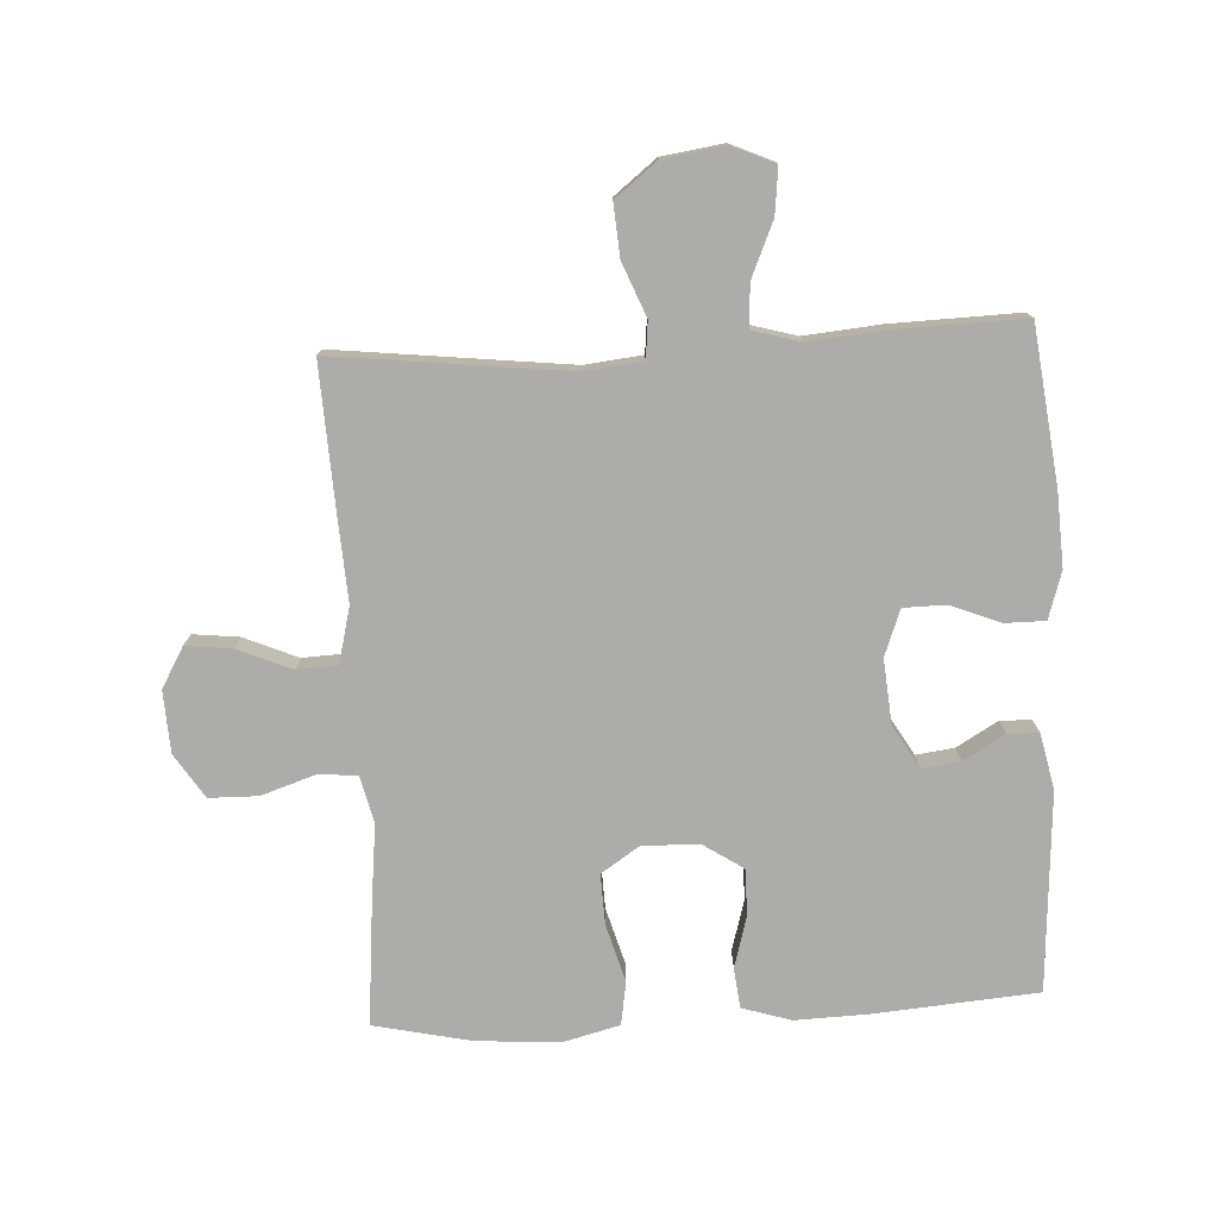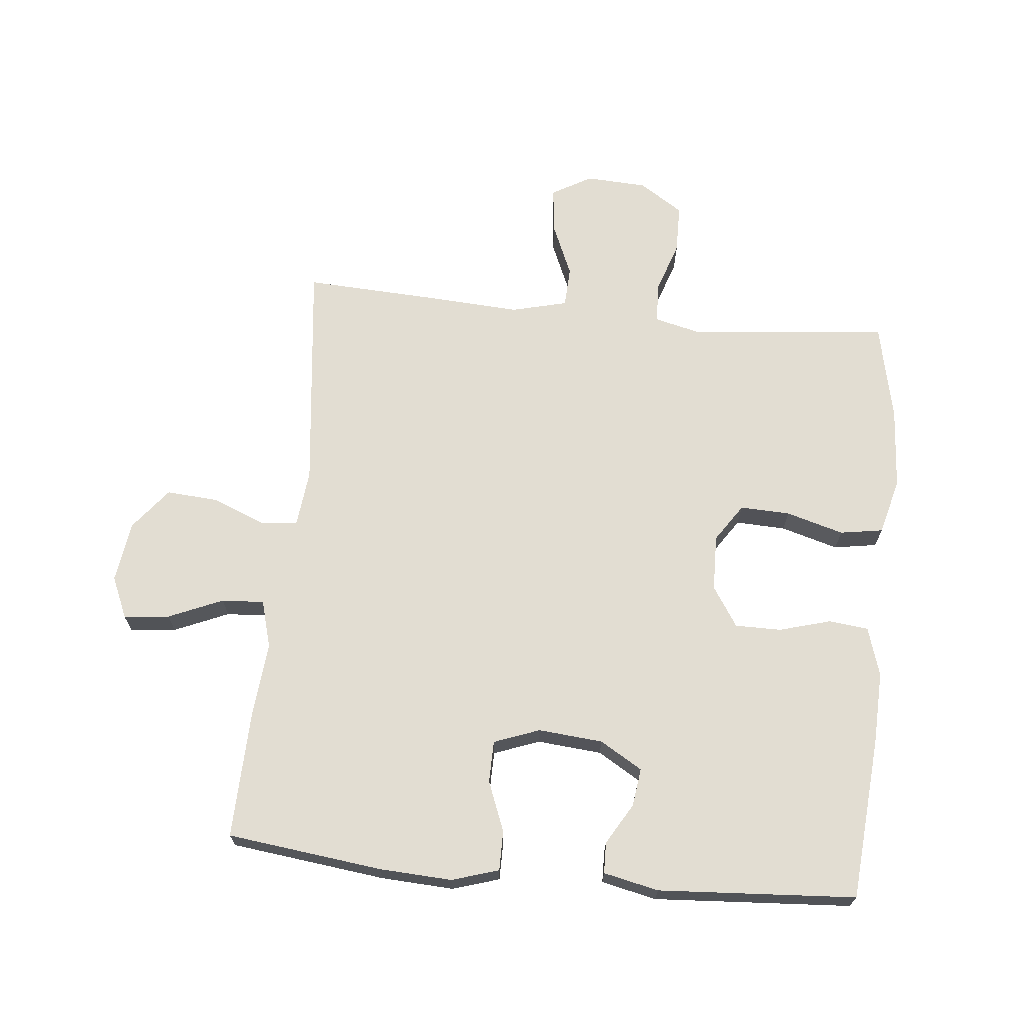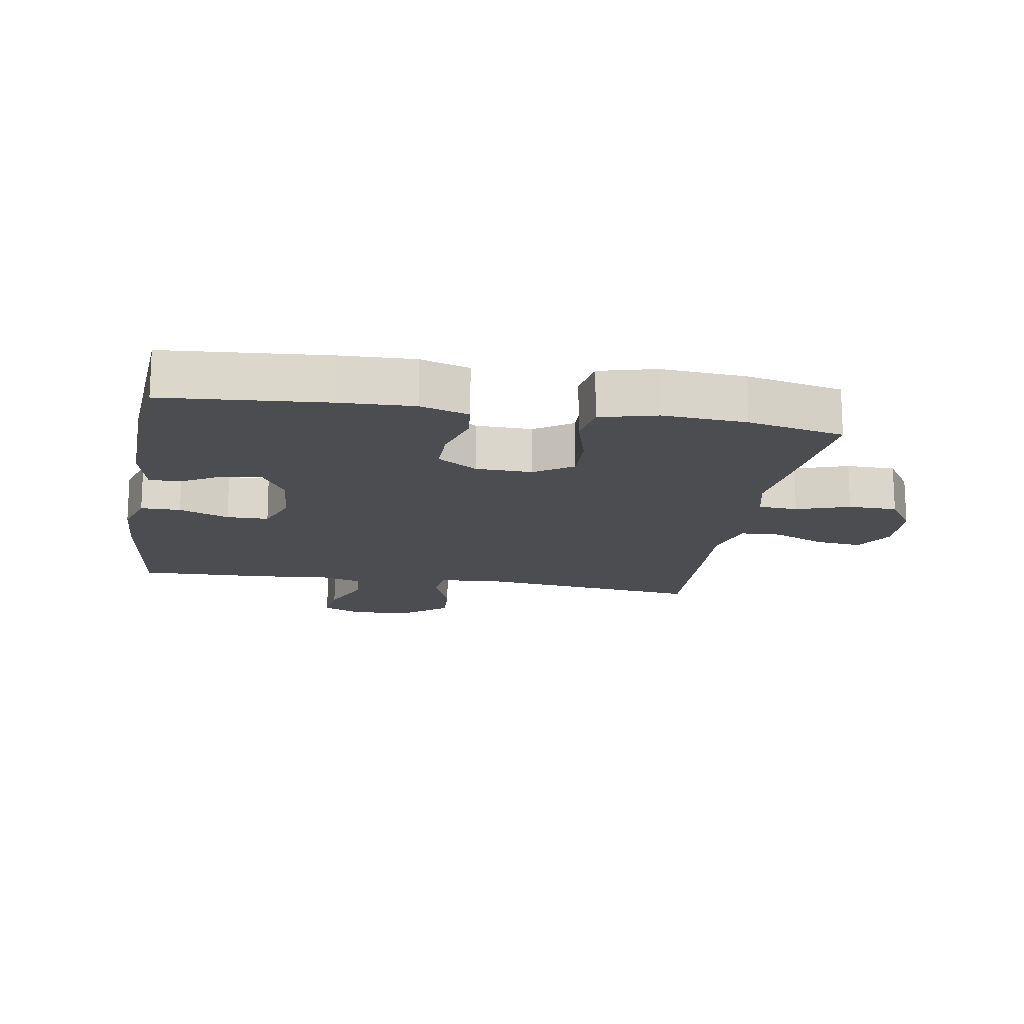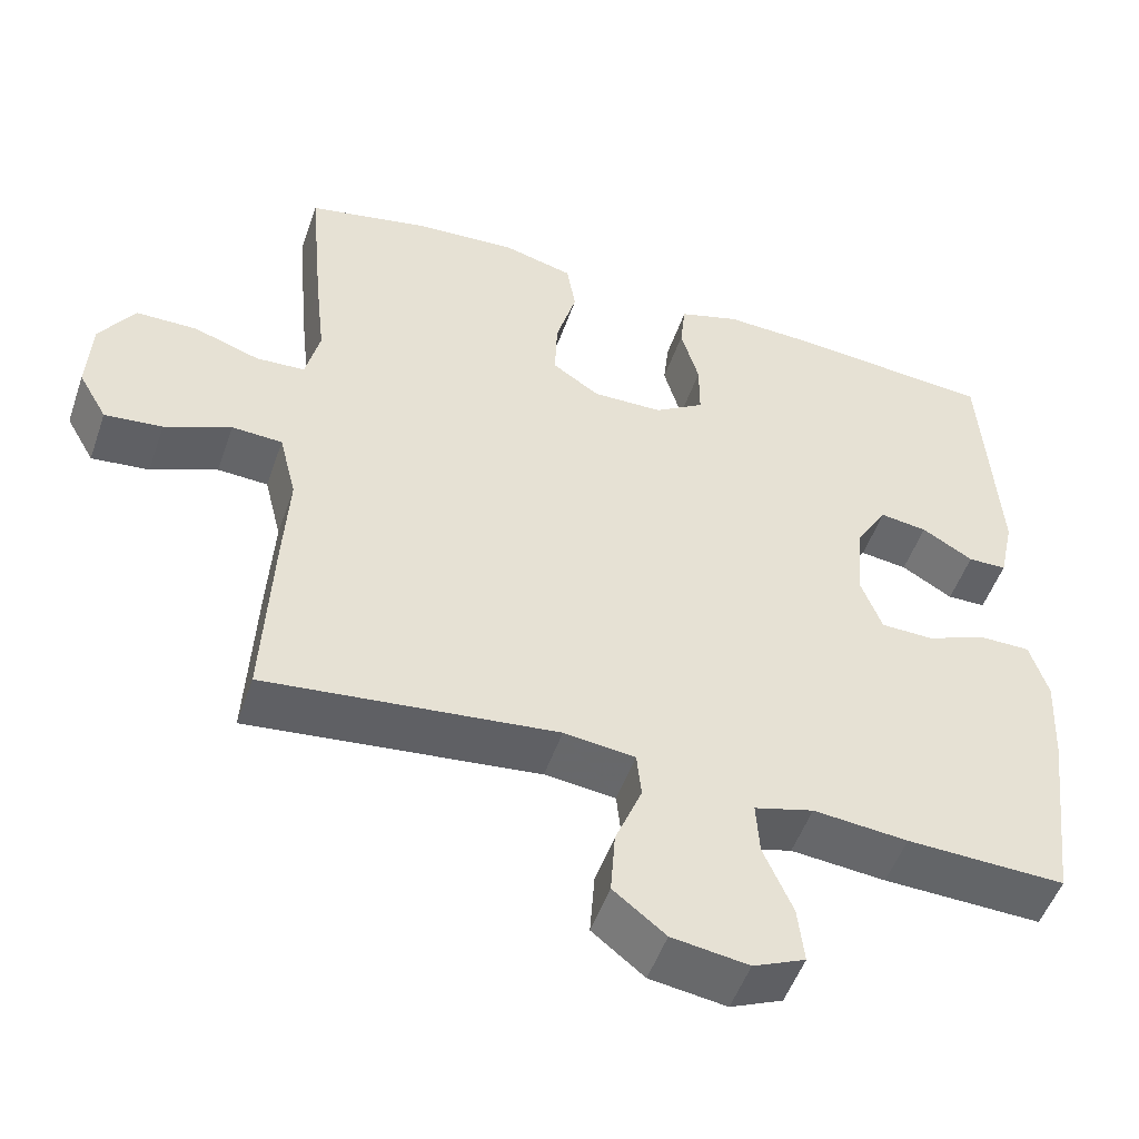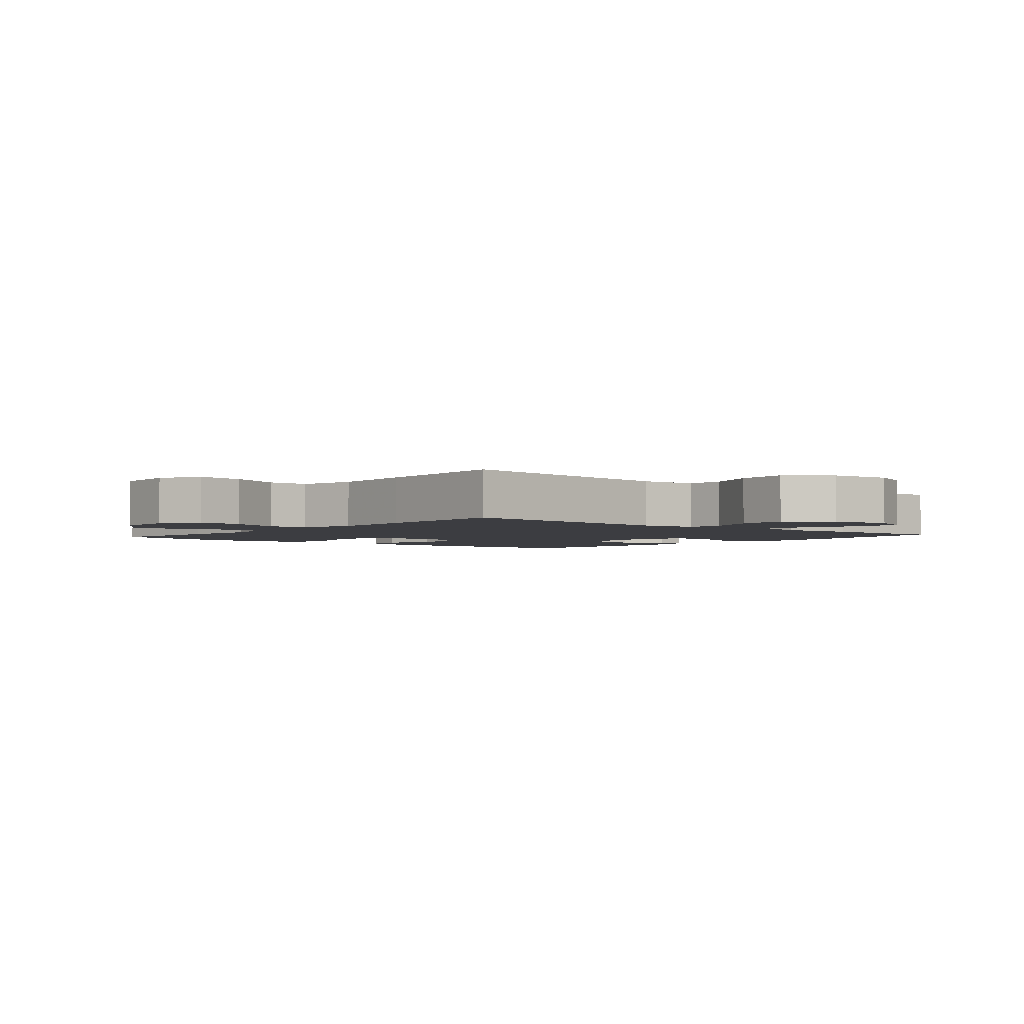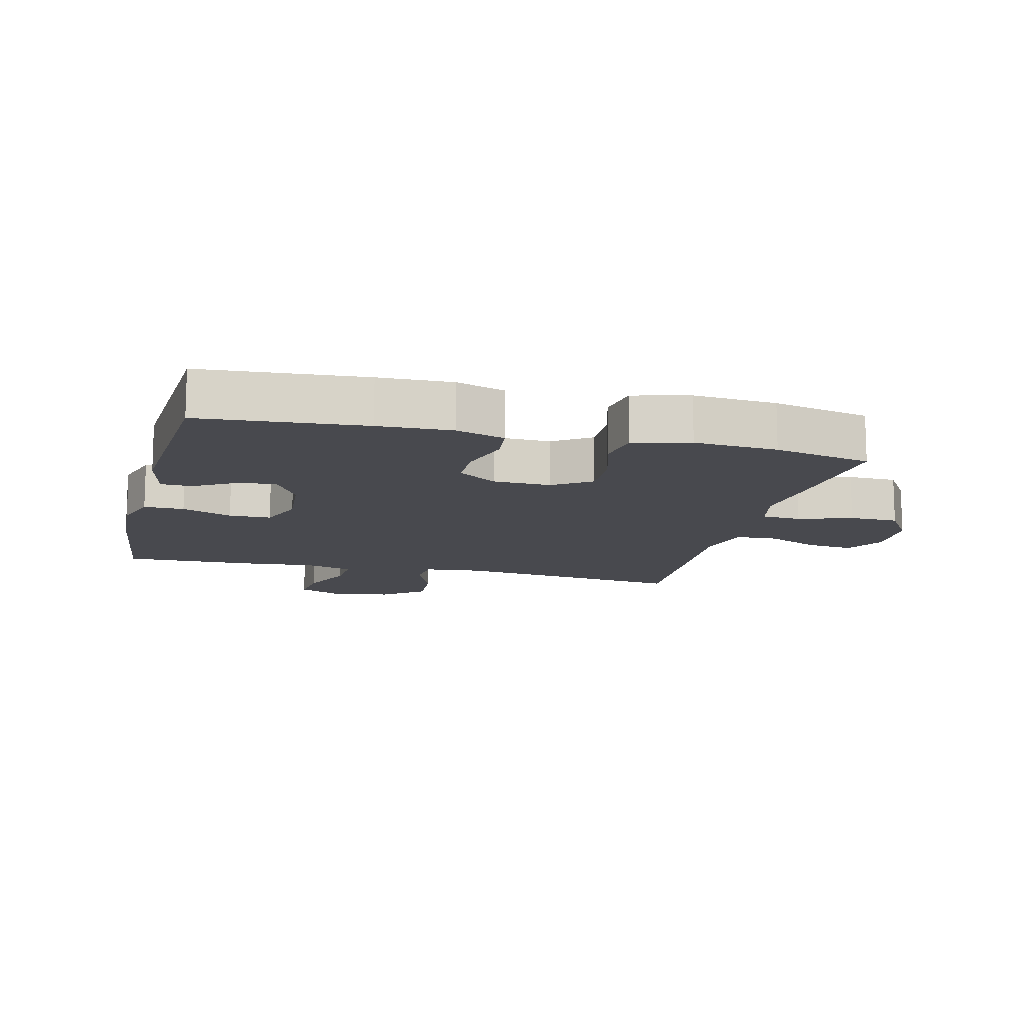
<metadata>
{"format":"obj","ext":"obj","renderer":"f3d","projection":"perspective","resolution":1024,"background":"white","views":[{"elev":-76.8,"azim":-177.0,"up":"+Y"},{"elev":68.3,"azim":-84.3,"up":"+Y"},{"elev":-15.9,"azim":-9.6,"up":"+Y"},{"elev":-51.0,"azim":161.1,"up":"+Z"},{"elev":-2.8,"azim":139.6,"up":"+Y"},{"elev":-12.7,"azim":-14.1,"up":"+Y"}]}
</metadata>
<code>
v -0.5 0.07 -0.5
v -0.53 0.07 -0.255
v -0.536 0.07 -0.14
v -0.513 0.07 -0.066
v -0.45 0.07 -0.066
v -0.371 0.07 -0.097
v -0.305 0.07 -0.096
v -0.278 0.07 -0.024
v -0.287 0.07 0.078
v -0.327 0.07 0.145
v -0.387 0.07 0.137
v -0.452 0.07 0.099
v -0.501 0.07 0.1
v -0.52 0.07 0.187
v -0.5 0.07 0.5
v -0.243 0.07 0.521
v -0.128 0.07 0.525
v -0.051 0.07 0.501
v -0.044 0.07 0.438
v -0.067 0.07 0.357
v -0.067 0.07 0.284
v -0.004 0.07 0.243
v 0.085 0.07 0.241
v 0.145 0.07 0.281
v 0.142 0.07 0.36
v 0.116 0.07 0.451
v 0.127 0.07 0.519
v 0.216 0.07 0.542
v 0.347 0.07 0.533
v 0.5 0.07 0.5
v 0.482 0.07 0.304
v 0.469 0.07 0.187
v 0.487 0.07 0.112
v 0.549 0.07 0.108
v 0.633 0.07 0.136
v 0.71 0.07 0.135
v 0.755 0.07 0.066
v 0.76 0.07 -0.031
v 0.724 0.07 -0.094
v 0.651 0.07 -0.086
v 0.567 0.07 -0.05
v 0.503 0.07 -0.053
v 0.481 0.07 -0.141
v 0.489 0.07 -0.276
v 0.5 0.07 -0.5
v 0.132 0.07 -0.458
v 0.042 0.07 -0.468
v 0.036 0.07 -0.526
v 0.07 0.07 -0.61
v 0.076 0.07 -0.692
v 0.01 0.07 -0.744
v -0.087 0.07 -0.758
v -0.153 0.07 -0.729
v -0.145 0.07 -0.657
v -0.108 0.07 -0.571
v -0.104 0.07 -0.504
v -0.179 0.07 -0.483
v -0.299 0.07 -0.494
v -0.5 0 -0.5
v -0.53 0 -0.255
v -0.536 0 -0.14
v -0.513 0 -0.066
v -0.45 0 -0.066
v -0.371 0 -0.097
v -0.305 0 -0.096
v -0.278 0 -0.024
v -0.287 0 0.078
v -0.327 0 0.145
v -0.387 0 0.137
v -0.452 0 0.099
v -0.501 0 0.1
v -0.52 0 0.187
v -0.5 0 0.5
v -0.243 0 0.521
v -0.128 0 0.525
v -0.051 0 0.501
v -0.044 0 0.438
v -0.067 0 0.357
v -0.067 0 0.284
v -0.004 0 0.243
v 0.085 0 0.241
v 0.145 0 0.281
v 0.142 0 0.36
v 0.116 0 0.451
v 0.127 0 0.519
v 0.216 0 0.542
v 0.347 0 0.533
v 0.5 0 0.5
v 0.482 0 0.304
v 0.469 0 0.187
v 0.487 0 0.112
v 0.549 0 0.108
v 0.633 0 0.136
v 0.71 0 0.135
v 0.755 0 0.066
v 0.76 0 -0.031
v 0.724 0 -0.094
v 0.651 0 -0.086
v 0.567 0 -0.05
v 0.503 0 -0.053
v 0.481 0 -0.141
v 0.489 0 -0.276
v 0.5 0 -0.5
v 0.132 0 -0.458
v 0.042 0 -0.468
v 0.036 0 -0.526
v 0.07 0 -0.61
v 0.076 0 -0.692
v 0.01 0 -0.744
v -0.087 0 -0.758
v -0.153 0 -0.729
v -0.145 0 -0.657
v -0.108 0 -0.571
v -0.104 0 -0.504
v -0.179 0 -0.483
v -0.299 0 -0.494
f 57 58 1 2
f 56 57 2 3
f 52 53 54 55
f 52 55 56
f 51 52 56
f 48 49 50 51
f 47 48 51 56
f 43 44 45 46
f 42 43 46 47
f 38 39 40 41
f 38 41 42
f 37 38 42
f 34 35 36 37
f 33 34 37 42
f 32 33 42 47
f 25 26 27 28
f 24 25 28 29
f 17 18 19 20
f 17 20 21
f 16 17 21
f 15 16 21
f 14 15 21 22
f 11 12 13 14
f 10 11 14 22
f 3 4 5 6
f 3 6 7
f 56 3 7
f 47 56 7 8
f 32 47 8 9
f 24 29 30 31
f 23 24 31 32
f 22 23 32
f 9 10 22 32
f 60 59 116 115
f 61 60 115 114
f 113 112 111 110
f 114 113 110
f 114 110 109
f 109 108 107 106
f 114 109 106 105
f 104 103 102 101
f 105 104 101 100
f 99 98 97 96
f 100 99 96
f 100 96 95
f 95 94 93 92
f 100 95 92 91
f 105 100 91 90
f 86 85 84 83
f 87 86 83 82
f 78 77 76 75
f 79 78 75
f 79 75 74
f 79 74 73
f 80 79 73 72
f 72 71 70 69
f 80 72 69 68
f 64 63 62 61
f 65 64 61
f 65 61 114
f 66 65 114 105
f 67 66 105 90
f 89 88 87 82
f 90 89 82 81
f 90 81 80
f 90 80 68 67
f 1 59 60 2
f 2 60 61 3
f 3 61 62 4
f 4 62 63 5
f 5 63 64 6
f 6 64 65 7
f 7 65 66 8
f 8 66 67 9
f 9 67 68 10
f 10 68 69 11
f 11 69 70 12
f 12 70 71 13
f 13 71 72 14
f 14 72 73 15
f 15 73 74 16
f 16 74 75 17
f 17 75 76 18
f 18 76 77 19
f 19 77 78 20
f 20 78 79 21
f 21 79 80 22
f 22 80 81 23
f 23 81 82 24
f 24 82 83 25
f 25 83 84 26
f 26 84 85 27
f 27 85 86 28
f 28 86 87 29
f 29 87 88 30
f 30 88 89 31
f 31 89 90 32
f 32 90 91 33
f 33 91 92 34
f 34 92 93 35
f 35 93 94 36
f 36 94 95 37
f 37 95 96 38
f 38 96 97 39
f 39 97 98 40
f 40 98 99 41
f 41 99 100 42
f 42 100 101 43
f 43 101 102 44
f 44 102 103 45
f 45 103 104 46
f 46 104 105 47
f 47 105 106 48
f 48 106 107 49
f 49 107 108 50
f 50 108 109 51
f 51 109 110 52
f 52 110 111 53
f 53 111 112 54
f 54 112 113 55
f 55 113 114 56
f 56 114 115 57
f 57 115 116 58
f 58 116 59 1

</code>
